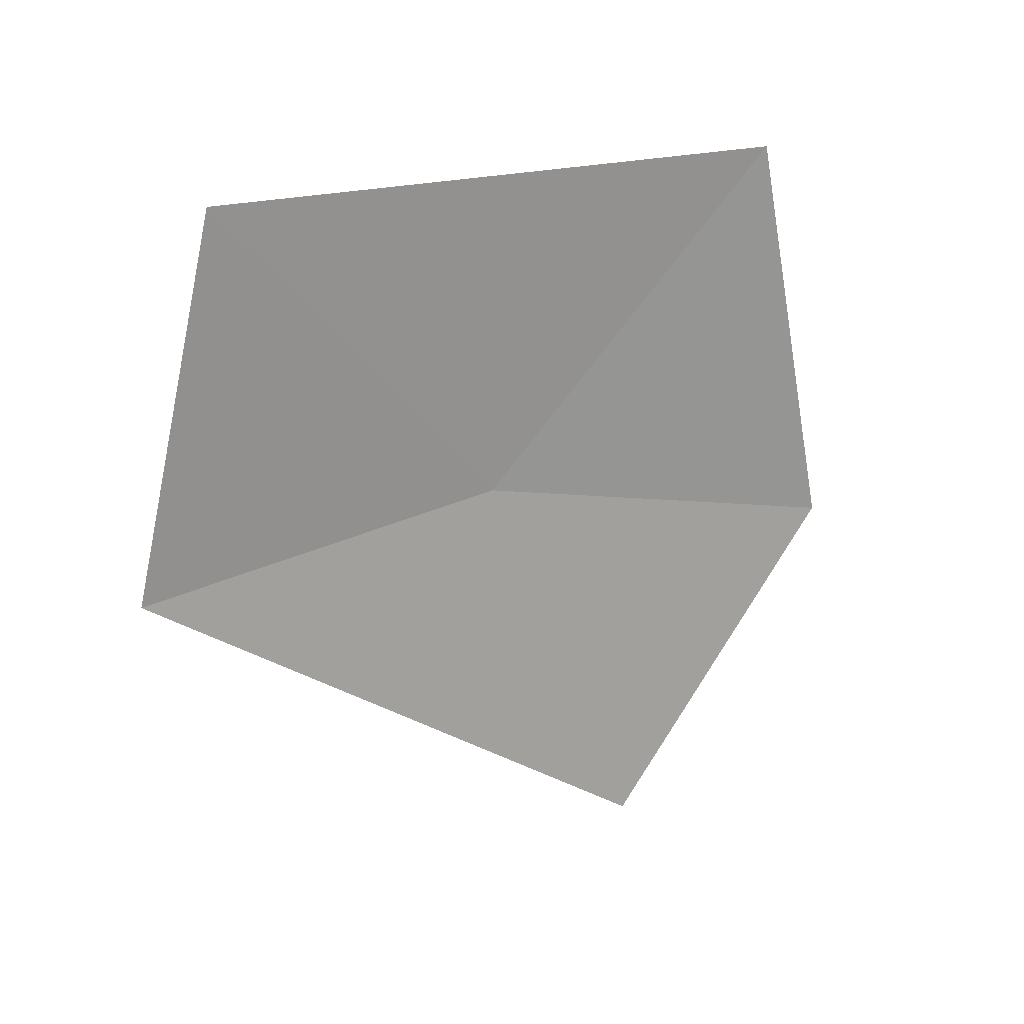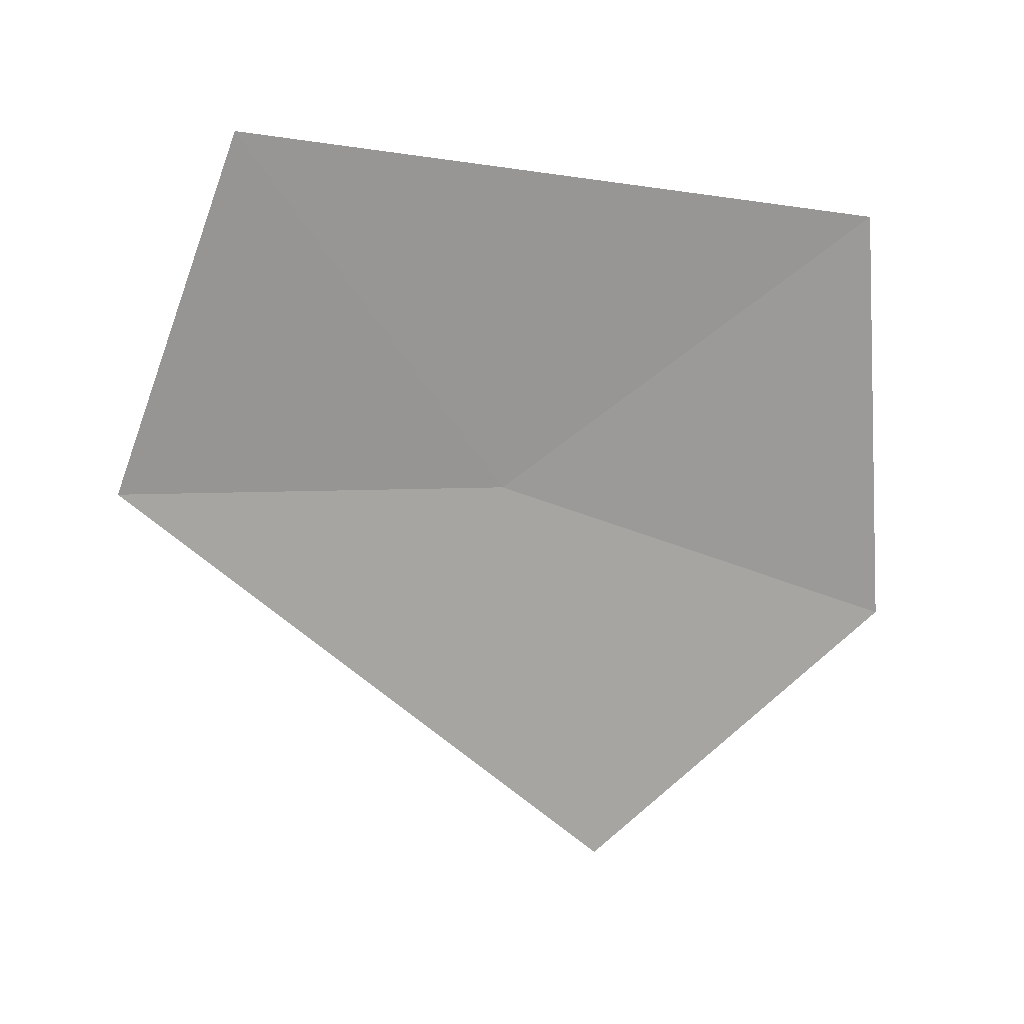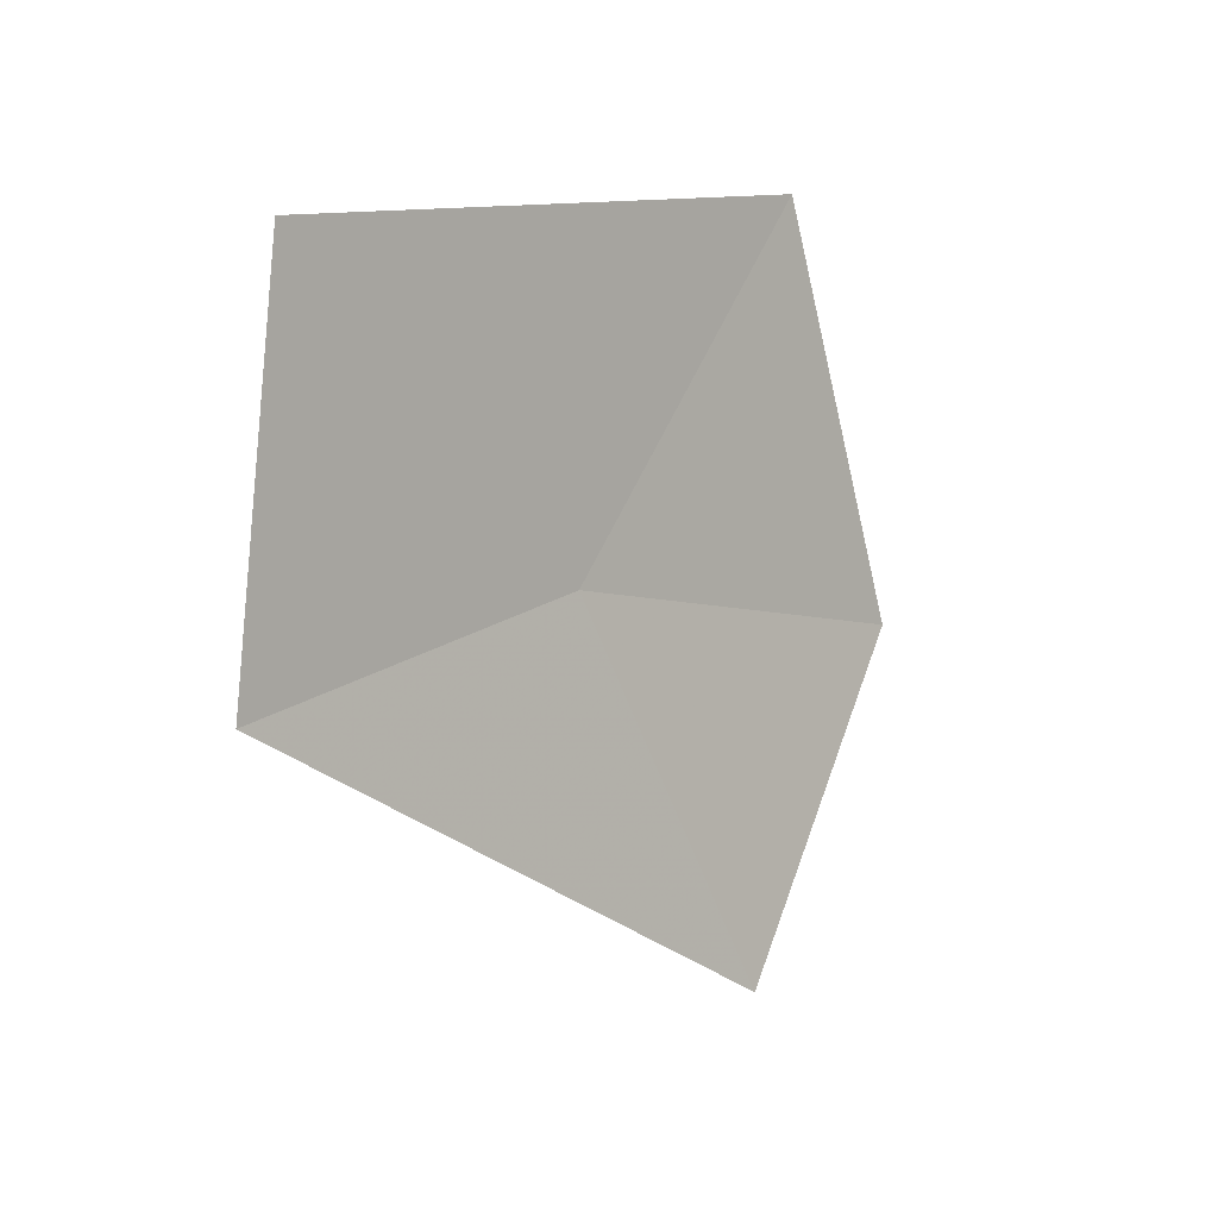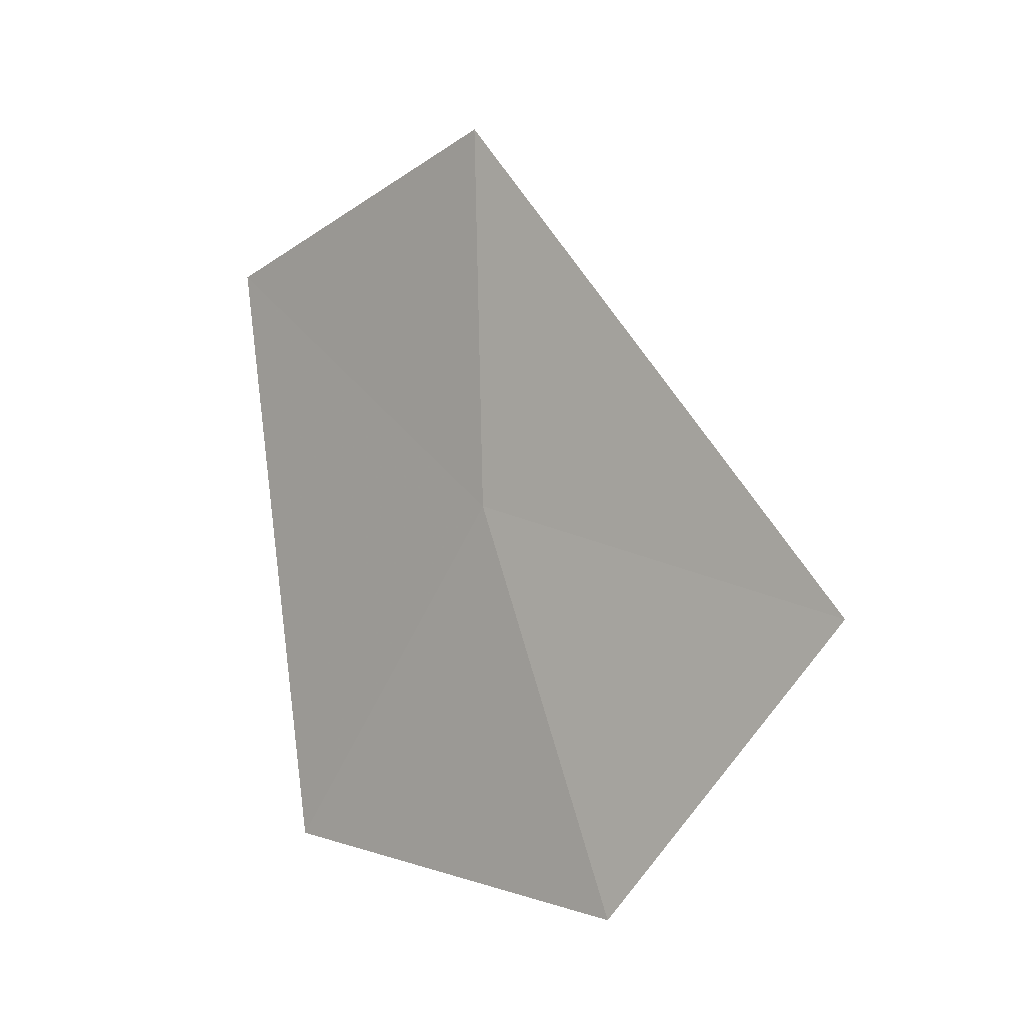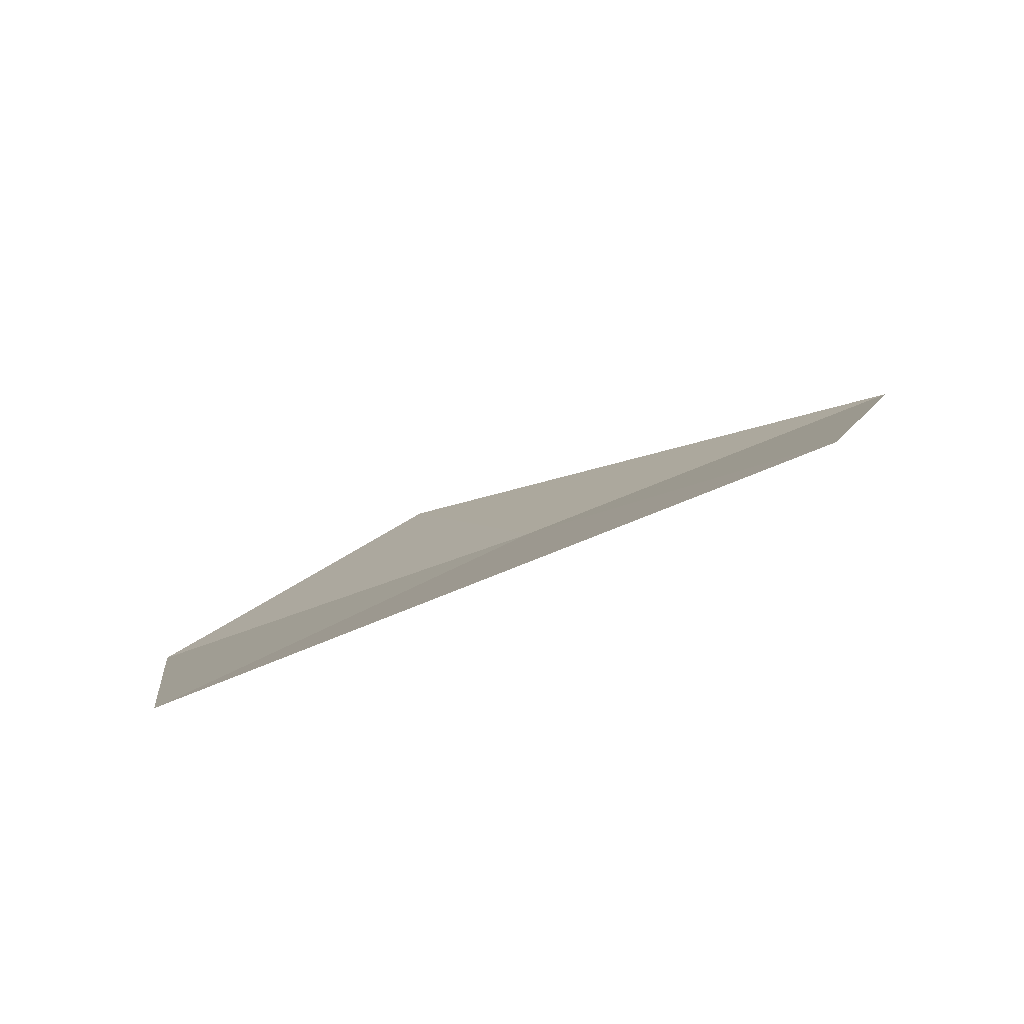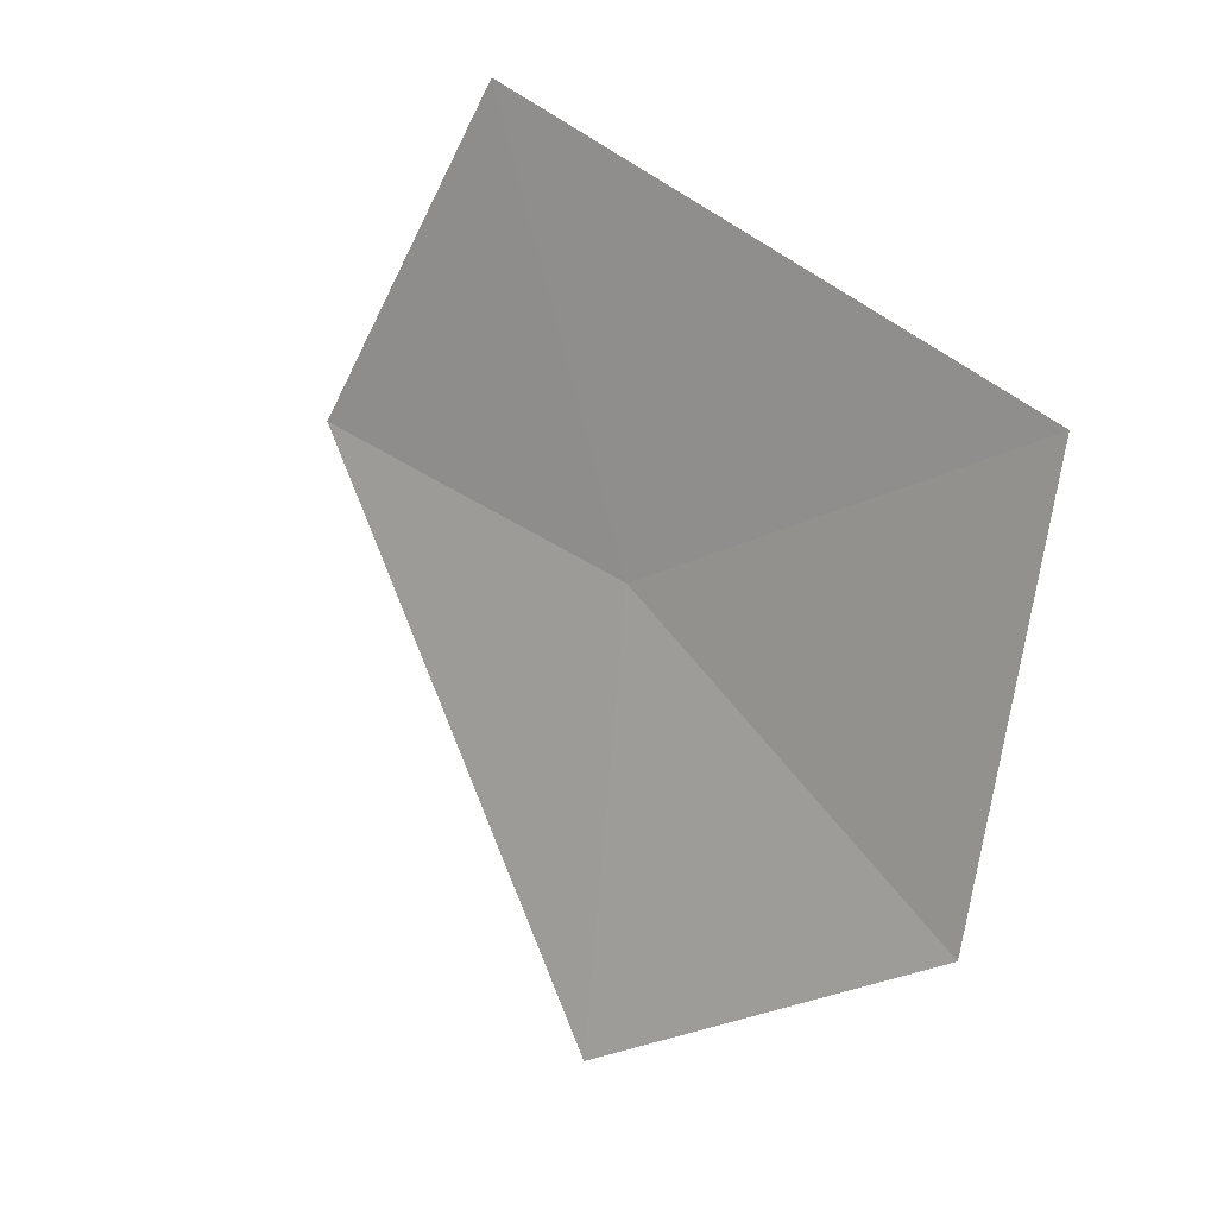
<metadata>
{"format":"obj","ext":"obj","renderer":"f3d","projection":"perspective","resolution":1024,"background":"white","views":[{"elev":40.7,"azim":59.2,"up":"+Y"},{"elev":36.7,"azim":83.6,"up":"+Y"},{"elev":26.8,"azim":42.3,"up":"+Y"},{"elev":4.5,"azim":-33.3,"up":"+Z"},{"elev":78.4,"azim":-109.8,"up":"+Y"},{"elev":29.7,"azim":134.4,"up":"+Y"}]}
</metadata>
<code>
v -9.684 -4.931 25.01
v -9.881 -4.024 25.6
v -9.877 -4.335 24.09
v -9.664 -4.863 25.95
v -9.599 -5.35 24.04
v -9.347 -5.891 24.81
f 1 4 2
f 1 3 5
f 1 5 6
f 1 2 3
f 1 6 4

</code>
